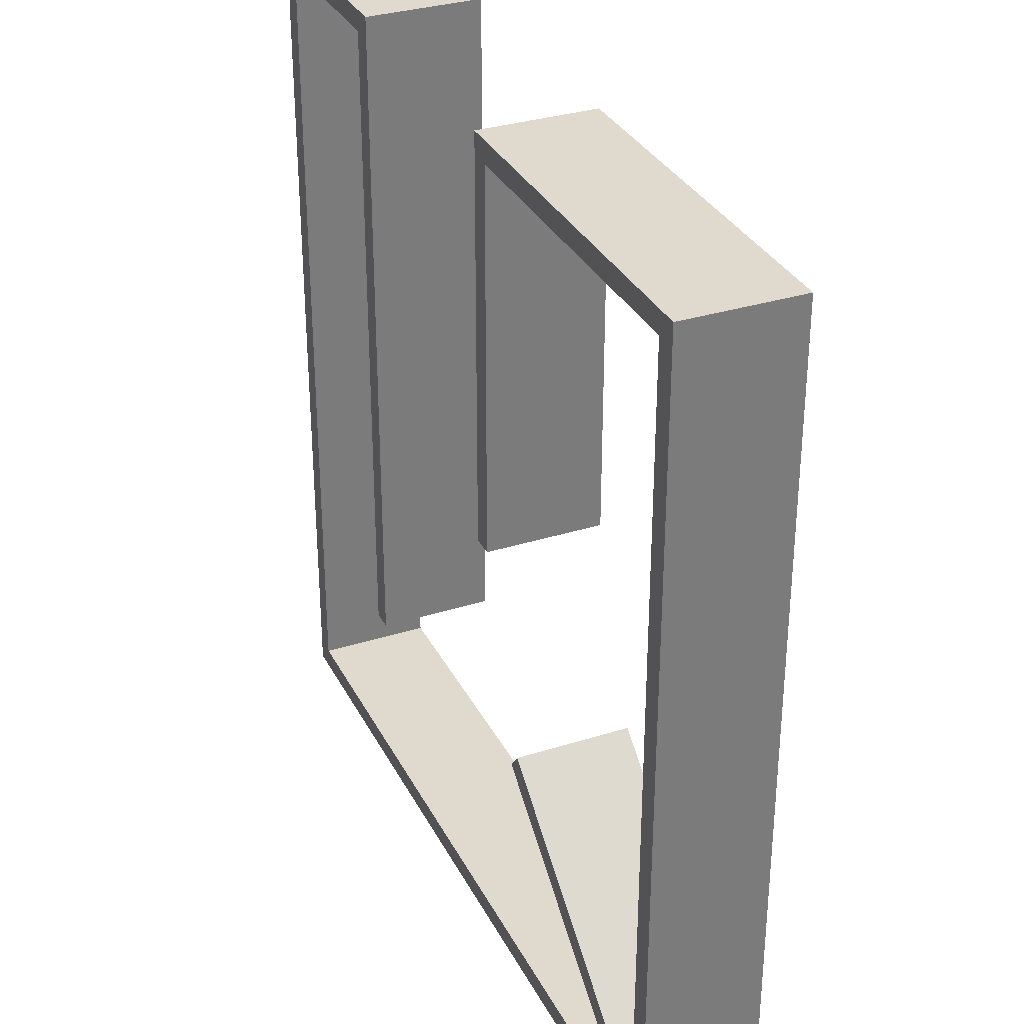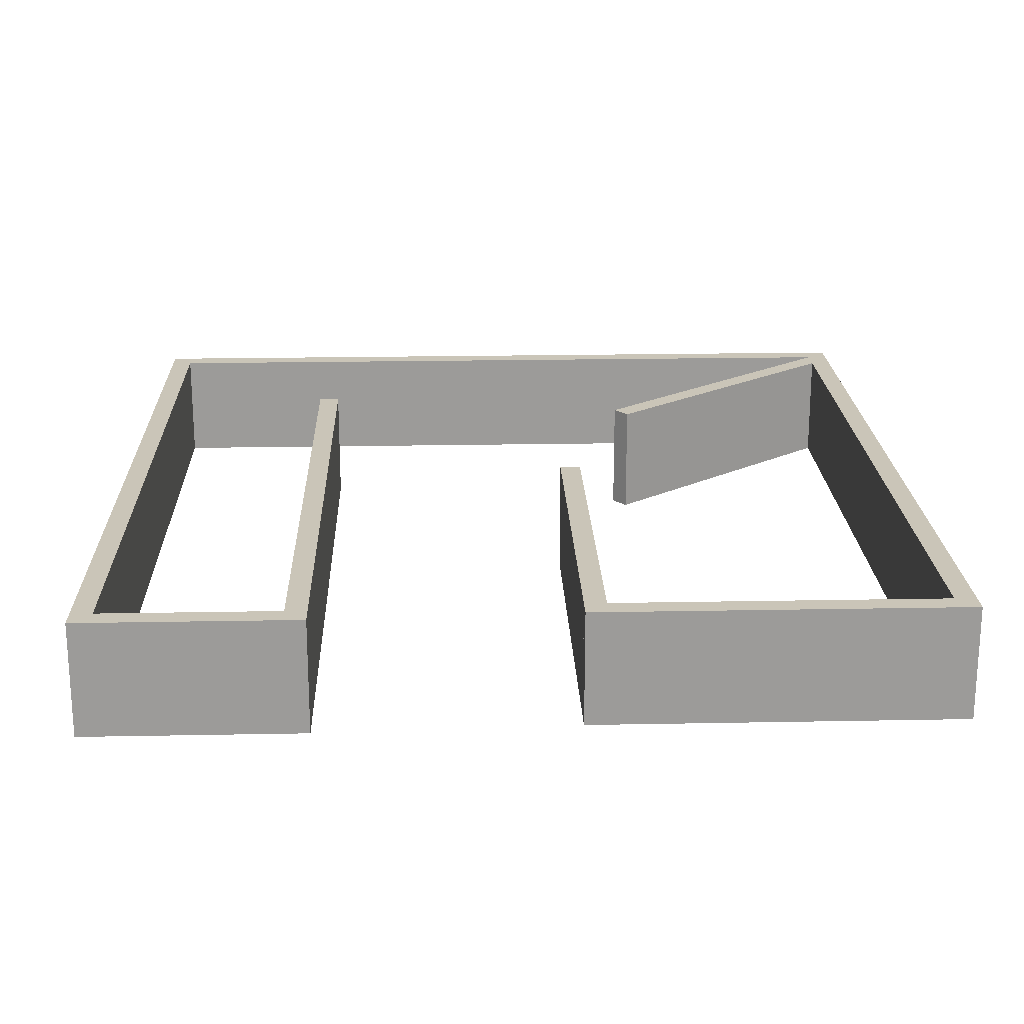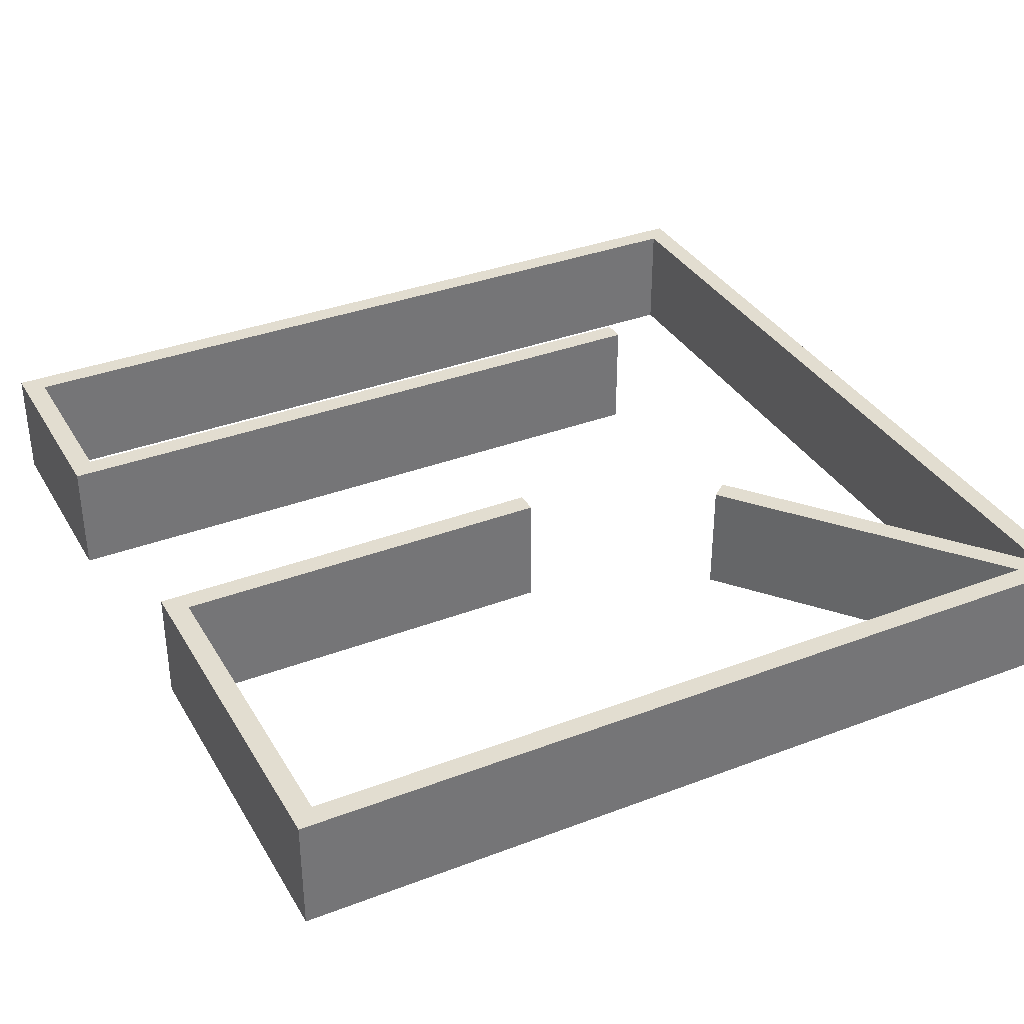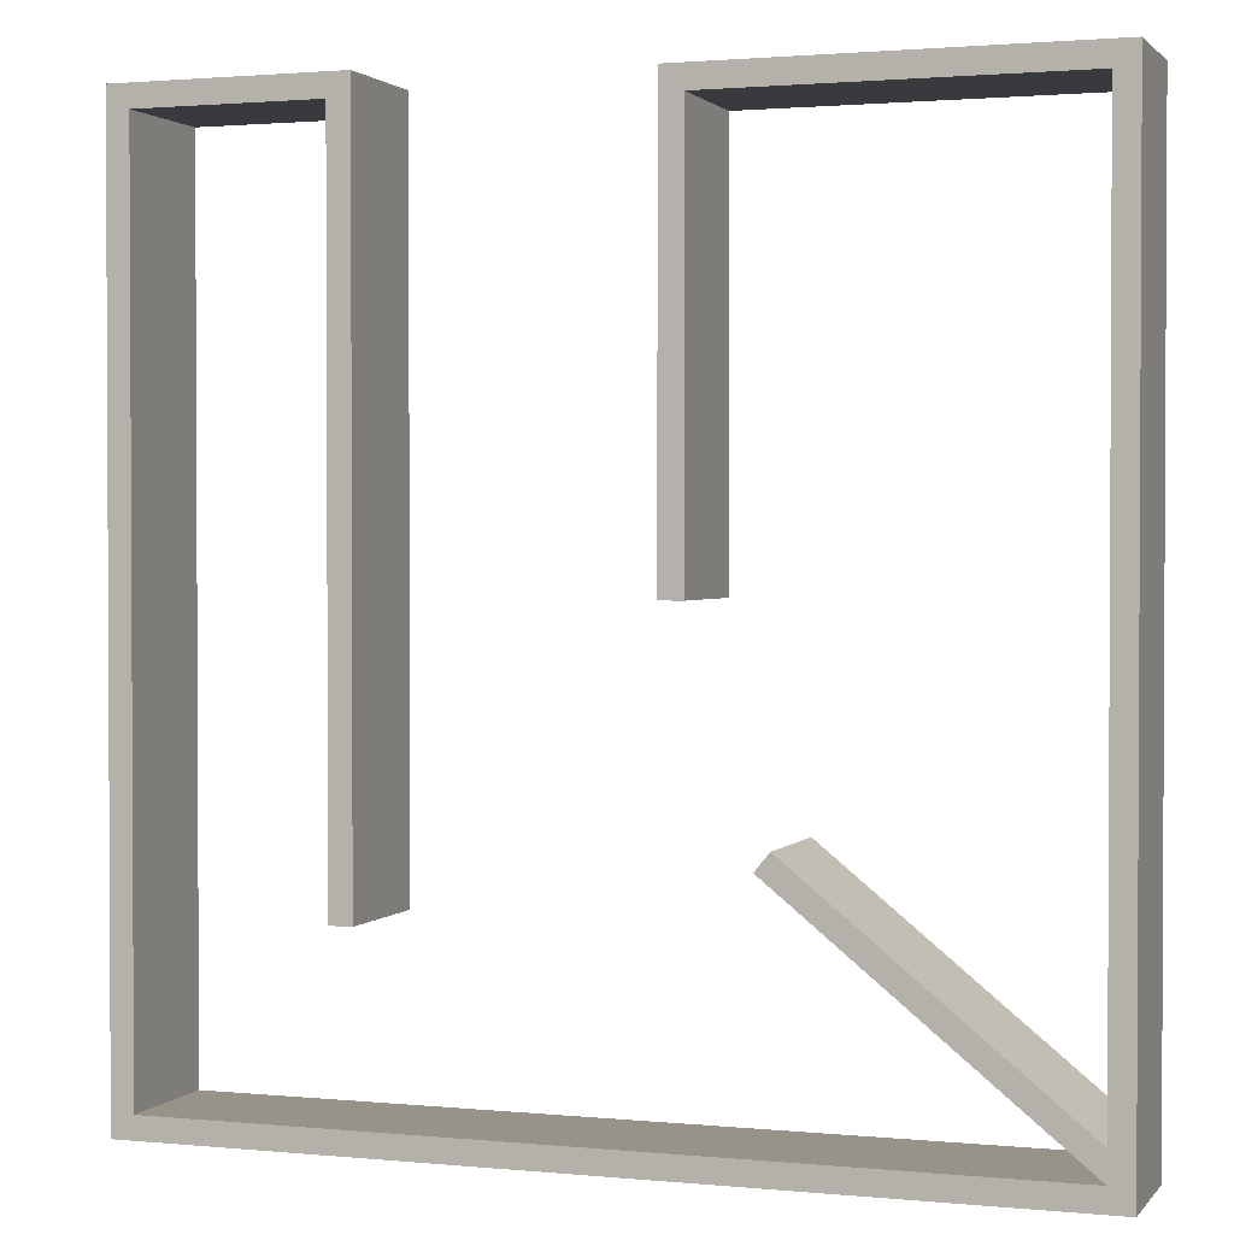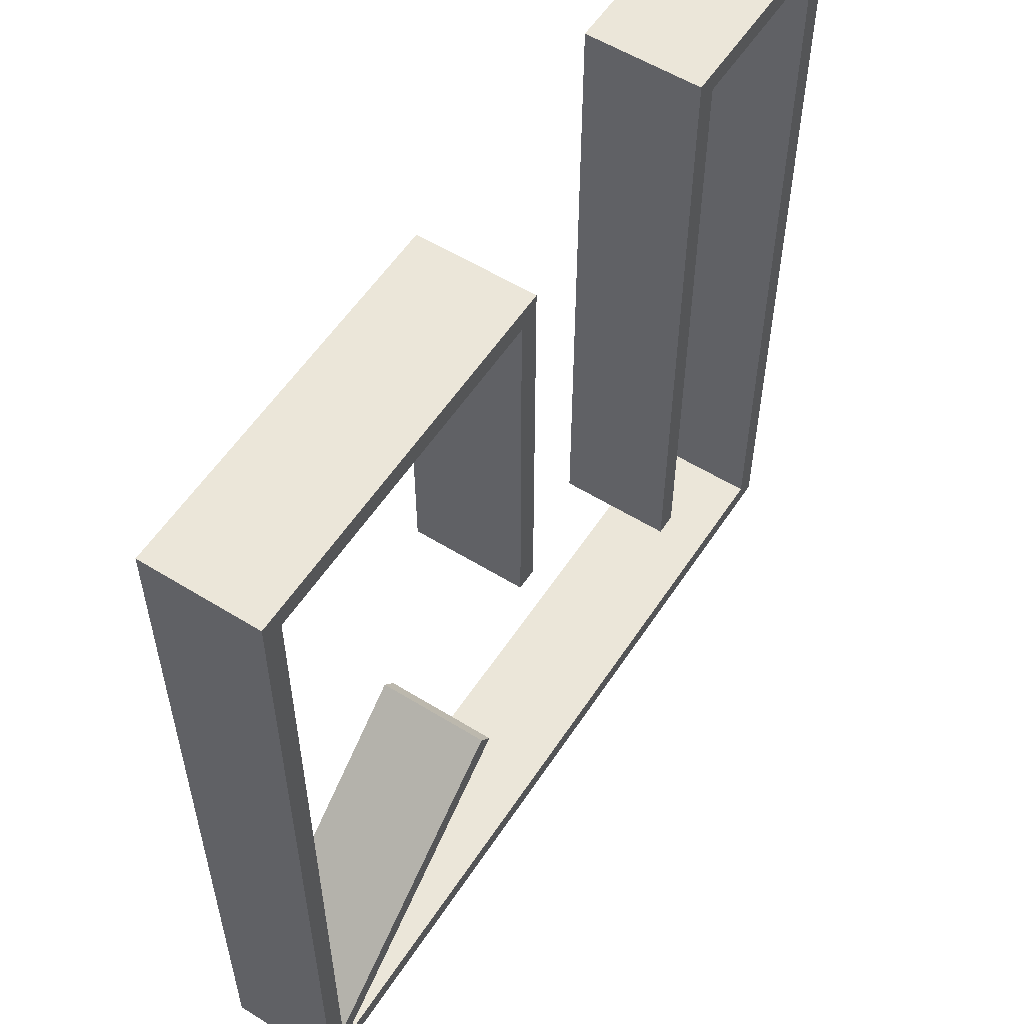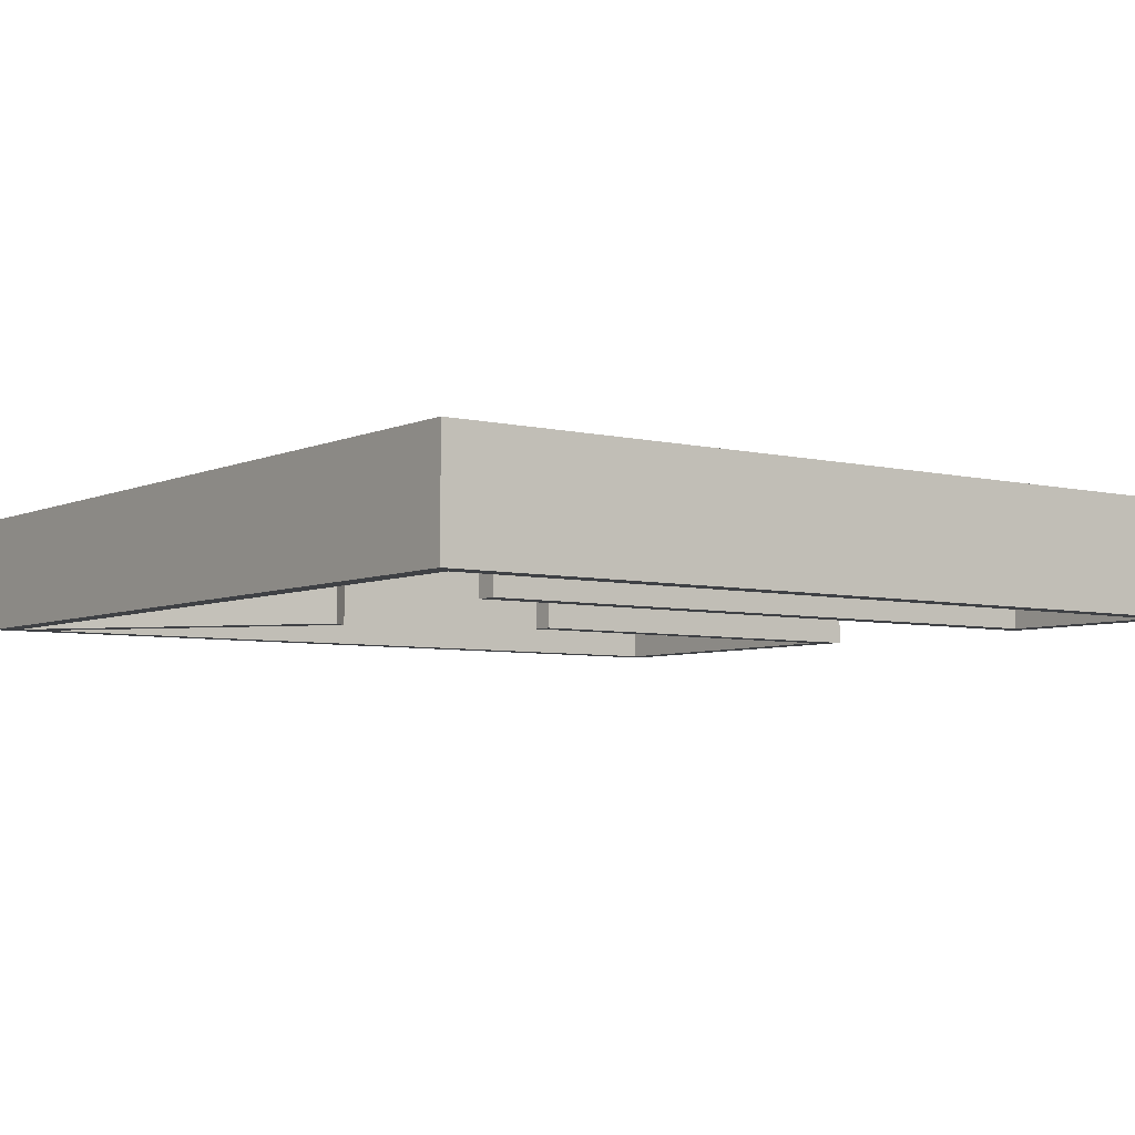
<metadata>
{"format":"obj","ext":"obj","renderer":"f3d","projection":"perspective","resolution":1024,"background":"white","views":[{"elev":32.6,"azim":66.4,"up":"+Z"},{"elev":20.3,"azim":-2.0,"up":"+Y"},{"elev":35.2,"azim":63.2,"up":"+Y"},{"elev":1.6,"azim":19.4,"up":"+Z"},{"elev":56.4,"azim":122.9,"up":"+Z"},{"elev":-5.5,"azim":-126.6,"up":"+Y"}]}
</metadata>
<code>
g Cube (5)
v 3.106 0.2147 19.91
v 4.106 0.2147 19.91
v 3.106 5.545 19.91
v 4.106 5.545 19.91
v 3.106 5.545 0.915
v 4.106 5.545 0.915
v 3.106 0.2147 0.915
v 4.106 0.2147 0.915
v 3.106 5.545 19.91
v 4.106 5.545 19.91
v 3.106 5.545 0.915
v 4.106 5.545 0.915
v 3.106 0.2147 0.915
v 3.106 0.2147 19.91
v 4.106 0.2147 19.91
v 4.106 0.2147 0.915
v 4.106 0.2147 19.91
v 4.106 5.545 19.91
v 4.106 5.545 0.915
v 4.106 0.2147 0.915
v 3.106 0.2147 0.915
v 3.106 5.545 0.915
v 3.106 5.545 19.91
v 3.106 0.2147 19.91
f 3 1 4
f 4 1 2
f 5 9 6
f 6 9 10
f 7 11 8
f 8 11 12
f 14 13 15
f 15 13 16
f 18 17 19
f 19 17 20
f 22 21 23
f 23 21 24
g Cube (7)
v -18.91 0.2148 19.3
v -18.91 0.2148 20.3
v -18.91 5.545 19.3
v -18.91 5.545 20.3
v -8.773 5.545 19.3
v -8.773 5.545 20.3
v -8.773 0.2148 19.3
v -8.773 0.2148 20.3
v -18.91 5.545 19.3
v -18.91 5.545 20.3
v -8.773 5.545 19.3
v -8.773 5.545 20.3
v -8.773 0.2148 19.3
v -18.91 0.2148 19.3
v -18.91 0.2148 20.3
v -8.773 0.2148 20.3
v -18.91 0.2148 20.3
v -18.91 5.545 20.3
v -8.773 5.545 20.3
v -8.773 0.2148 20.3
v -8.773 0.2148 19.3
v -8.773 5.545 19.3
v -18.91 5.545 19.3
v -18.91 0.2148 19.3
f 27 25 28
f 28 25 26
f 29 33 30
f 30 33 34
f 31 35 32
f 32 35 36
f 38 37 39
f 39 37 40
f 42 41 43
f 43 41 44
f 46 45 47
f 47 45 48
g Cube (4)
v -9.773 0.2147 19.3
v -8.773 0.2147 19.3
v -9.773 5.545 19.3
v -8.773 5.545 19.3
v -9.773 5.545 -11.25
v -8.773 5.545 -11.25
v -9.773 0.2147 -11.25
v -8.773 0.2147 -11.25
v -9.773 5.545 19.3
v -8.773 5.545 19.3
v -9.773 5.545 -11.25
v -8.773 5.545 -11.25
v -9.773 0.2147 -11.25
v -9.773 0.2147 19.3
v -8.773 0.2147 19.3
v -8.773 0.2147 -11.25
v -8.773 0.2147 19.3
v -8.773 5.545 19.3
v -8.773 5.545 -11.25
v -8.773 0.2147 -11.25
v -9.773 0.2147 -11.25
v -9.773 5.545 -11.25
v -9.773 5.545 19.3
v -9.773 0.2147 19.3
f 51 49 52
f 52 49 50
f 53 57 54
f 54 57 58
f 55 59 56
f 56 59 60
f 62 61 63
f 63 61 64
f 66 65 67
f 67 65 68
f 70 69 71
f 71 69 72
g Cube (3)
v 3.106 0.2148 18.91
v 3.106 0.2148 19.91
v 3.106 5.545 18.91
v 3.106 5.545 19.91
v 20.21 5.545 18.91
v 20.21 5.545 19.91
v 20.21 0.2148 18.91
v 20.21 0.2148 19.91
v 3.106 5.545 18.91
v 3.106 5.545 19.91
v 20.21 5.545 18.91
v 20.21 5.545 19.91
v 20.21 0.2148 18.91
v 3.106 0.2148 18.91
v 3.106 0.2148 19.91
v 20.21 0.2148 19.91
v 3.106 0.2148 19.91
v 3.106 5.545 19.91
v 20.21 5.545 19.91
v 20.21 0.2148 19.91
v 20.21 0.2148 18.91
v 20.21 5.545 18.91
v 3.106 5.545 18.91
v 3.106 0.2148 18.91
f 75 73 76
f 76 73 74
f 77 81 78
f 78 81 82
f 79 83 80
f 80 83 84
f 86 85 87
f 87 85 88
f 90 89 91
f 91 89 92
f 94 93 95
f 95 93 96
g Cube (2)
v -17.91 0.2148 -19.82
v -18.91 0.2148 -19.82
v -17.91 5.545 -19.82
v -18.91 5.545 -19.82
v -17.91 5.545 19.3
v -18.91 5.545 19.3
v -17.91 0.2148 19.3
v -18.91 0.2148 19.3
v -17.91 5.545 -19.82
v -18.91 5.545 -19.82
v -17.91 5.545 19.3
v -18.91 5.545 19.3
v -17.91 0.2148 19.3
v -17.91 0.2148 -19.82
v -18.91 0.2148 -19.82
v -18.91 0.2148 19.3
v -18.91 0.2148 -19.82
v -18.91 5.545 -19.82
v -18.91 5.545 19.3
v -18.91 0.2148 19.3
v -17.91 0.2148 19.3
v -17.91 5.545 19.3
v -17.91 5.545 -19.82
v -17.91 0.2148 -19.82
f 99 97 100
f 100 97 98
f 101 105 102
f 102 105 106
f 103 107 104
f 104 107 108
f 110 109 111
f 111 109 112
f 114 113 115
f 115 113 116
f 118 117 119
f 119 117 120
g Cube (6)
v 6.676 0.2147 -8.661
v 7.306 0.2147 -7.885
v 6.676 5.545 -8.661
v 7.306 5.545 -7.885
v 19.21 5.545 -18.82
v 19.84 5.545 -18.05
v 19.21 0.2147 -18.82
v 19.84 0.2147 -18.05
v 6.676 5.545 -8.661
v 7.306 5.545 -7.885
v 19.21 5.545 -18.82
v 19.84 5.545 -18.05
v 19.21 0.2147 -18.82
v 6.676 0.2147 -8.661
v 7.306 0.2147 -7.885
v 19.84 0.2147 -18.05
v 7.306 0.2147 -7.885
v 7.306 5.545 -7.885
v 19.84 5.545 -18.05
v 19.84 0.2147 -18.05
v 19.21 0.2147 -18.82
v 19.21 5.545 -18.82
v 6.676 5.545 -8.661
v 6.676 0.2147 -8.661
f 123 121 124
f 124 121 122
f 125 129 126
f 126 129 130
f 127 131 128
f 128 131 132
f 134 133 135
f 135 133 136
f 138 137 139
f 139 137 140
f 142 141 143
f 143 141 144
g Cube (1)
v 19.21 0.2147 19.91
v 20.21 0.2147 19.91
v 19.21 5.545 19.91
v 20.21 5.545 19.91
v 19.21 5.545 -18.82
v 20.21 5.545 -18.82
v 19.21 0.2147 -18.82
v 20.21 0.2147 -18.82
v 19.21 5.545 19.91
v 20.21 5.545 19.91
v 19.21 5.545 -18.82
v 20.21 5.545 -18.82
v 19.21 0.2147 -18.82
v 19.21 0.2147 19.91
v 20.21 0.2147 19.91
v 20.21 0.2147 -18.82
v 20.21 0.2147 19.91
v 20.21 5.545 19.91
v 20.21 5.545 -18.82
v 20.21 0.2147 -18.82
v 19.21 0.2147 -18.82
v 19.21 5.545 -18.82
v 19.21 5.545 19.91
v 19.21 0.2147 19.91
f 147 145 148
f 148 145 146
f 149 153 150
f 150 153 154
f 151 155 152
f 152 155 156
f 158 157 159
f 159 157 160
f 162 161 163
f 163 161 164
f 166 165 167
f 167 165 168
g Cube
v -18.91 0.2148 -19.82
v -18.91 0.2148 -18.82
v -18.91 5.545 -19.82
v -18.91 5.545 -18.82
v 20.21 5.545 -19.82
v 20.21 5.545 -18.82
v 20.21 0.2148 -19.82
v 20.21 0.2148 -18.82
v -18.91 5.545 -19.82
v -18.91 5.545 -18.82
v 20.21 5.545 -19.82
v 20.21 5.545 -18.82
v 20.21 0.2148 -19.82
v -18.91 0.2148 -19.82
v -18.91 0.2148 -18.82
v 20.21 0.2148 -18.82
v -18.91 0.2148 -18.82
v -18.91 5.545 -18.82
v 20.21 5.545 -18.82
v 20.21 0.2148 -18.82
v 20.21 0.2148 -19.82
v 20.21 5.545 -19.82
v -18.91 5.545 -19.82
v -18.91 0.2148 -19.82
f 171 169 172
f 172 169 170
f 173 177 174
f 174 177 178
f 175 179 176
f 176 179 180
f 182 181 183
f 183 181 184
f 186 185 187
f 187 185 188
f 190 189 191
f 191 189 192

</code>
